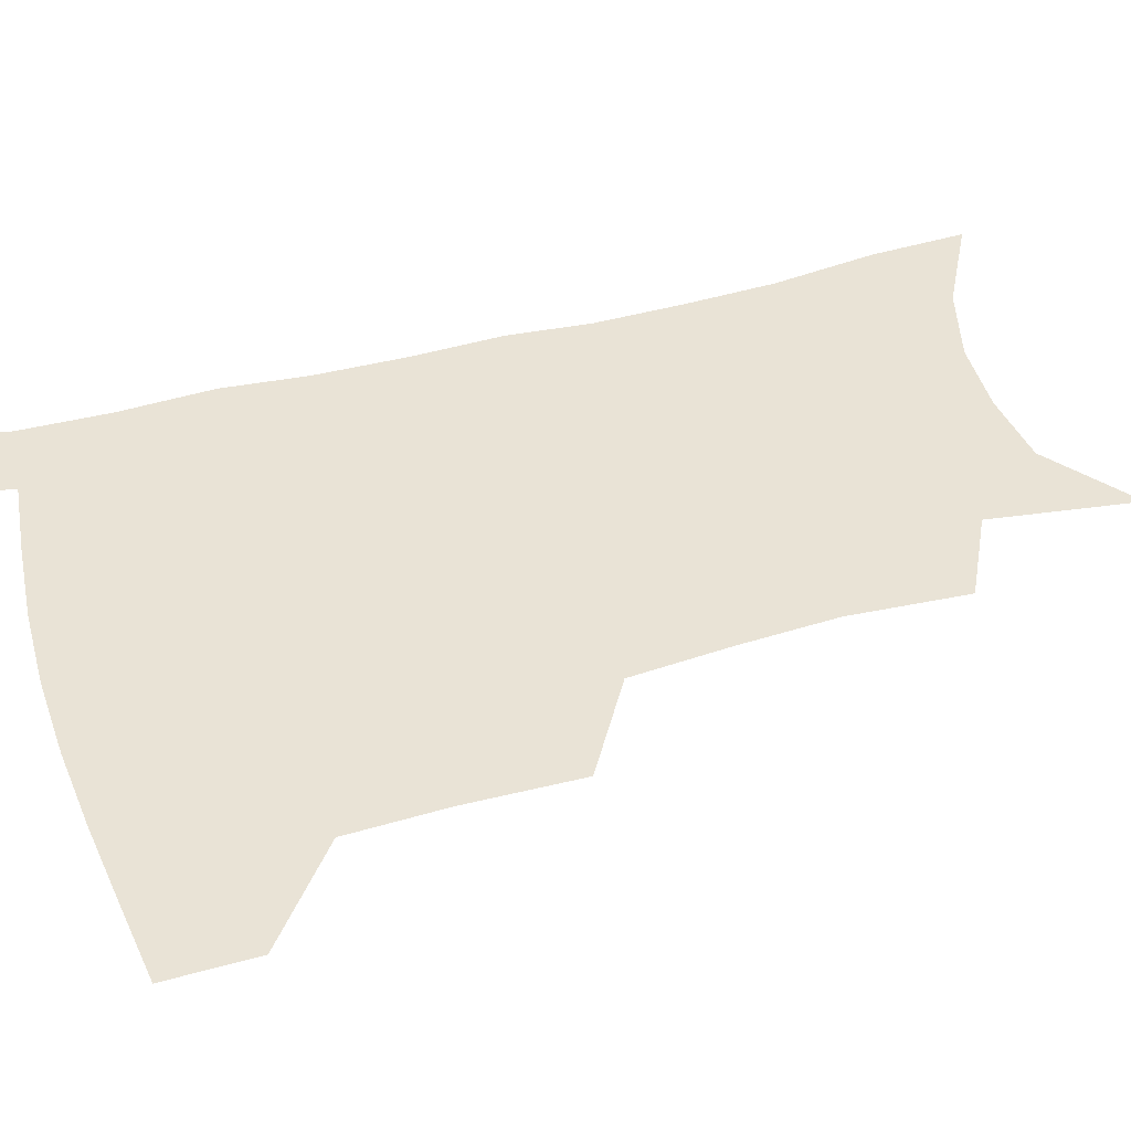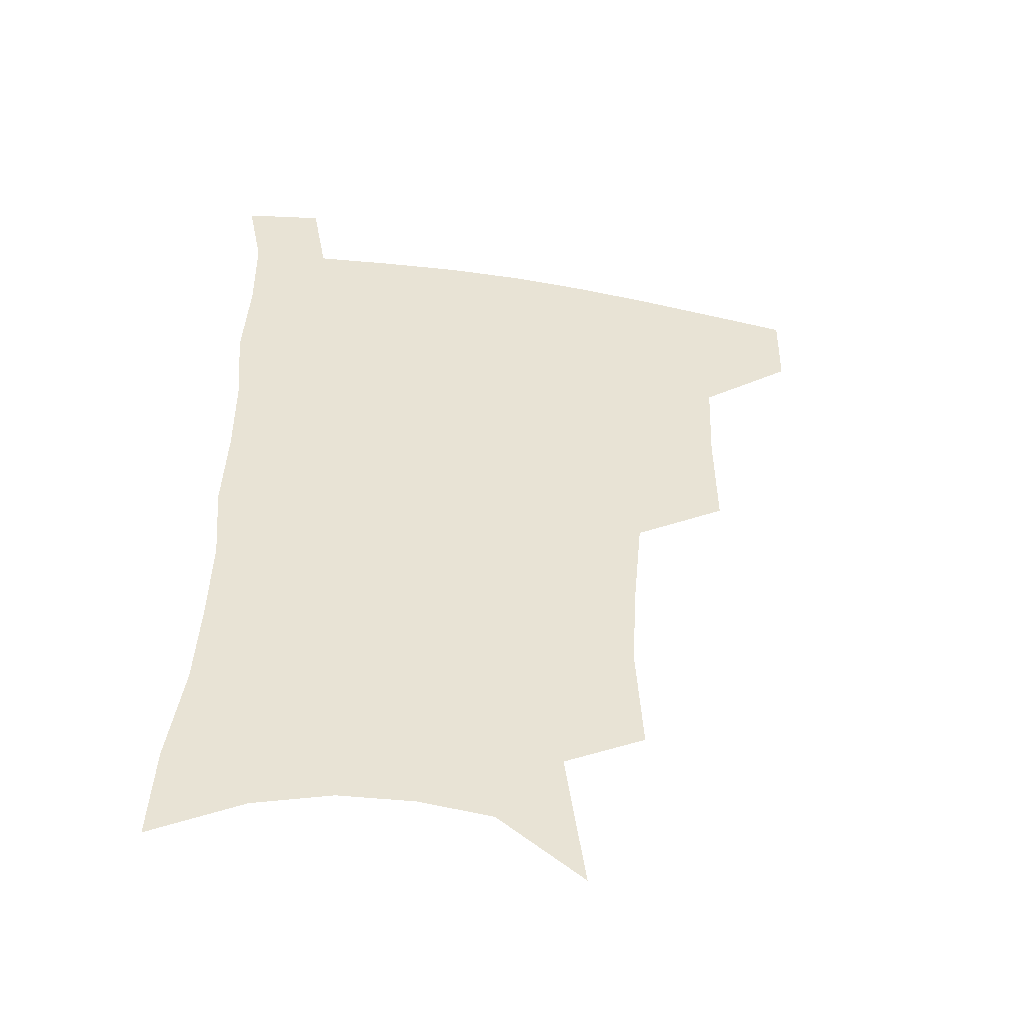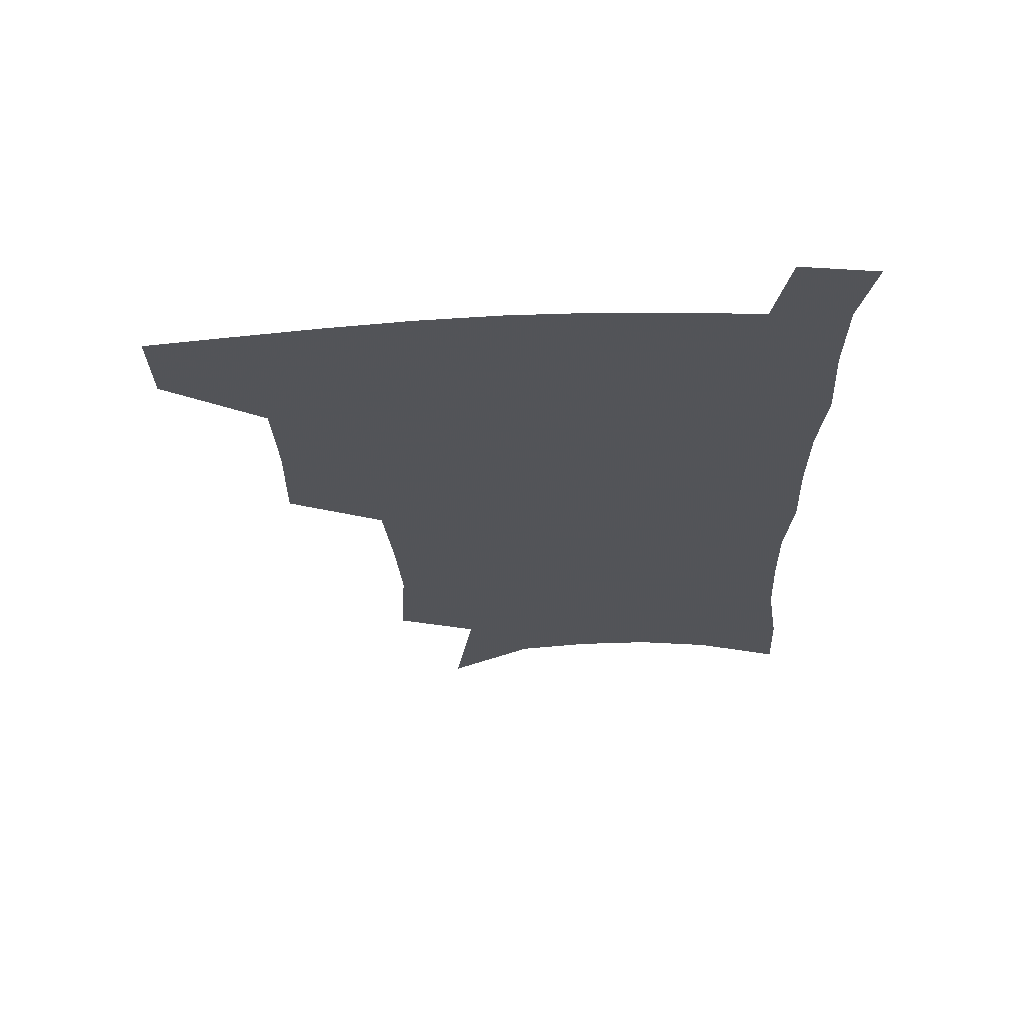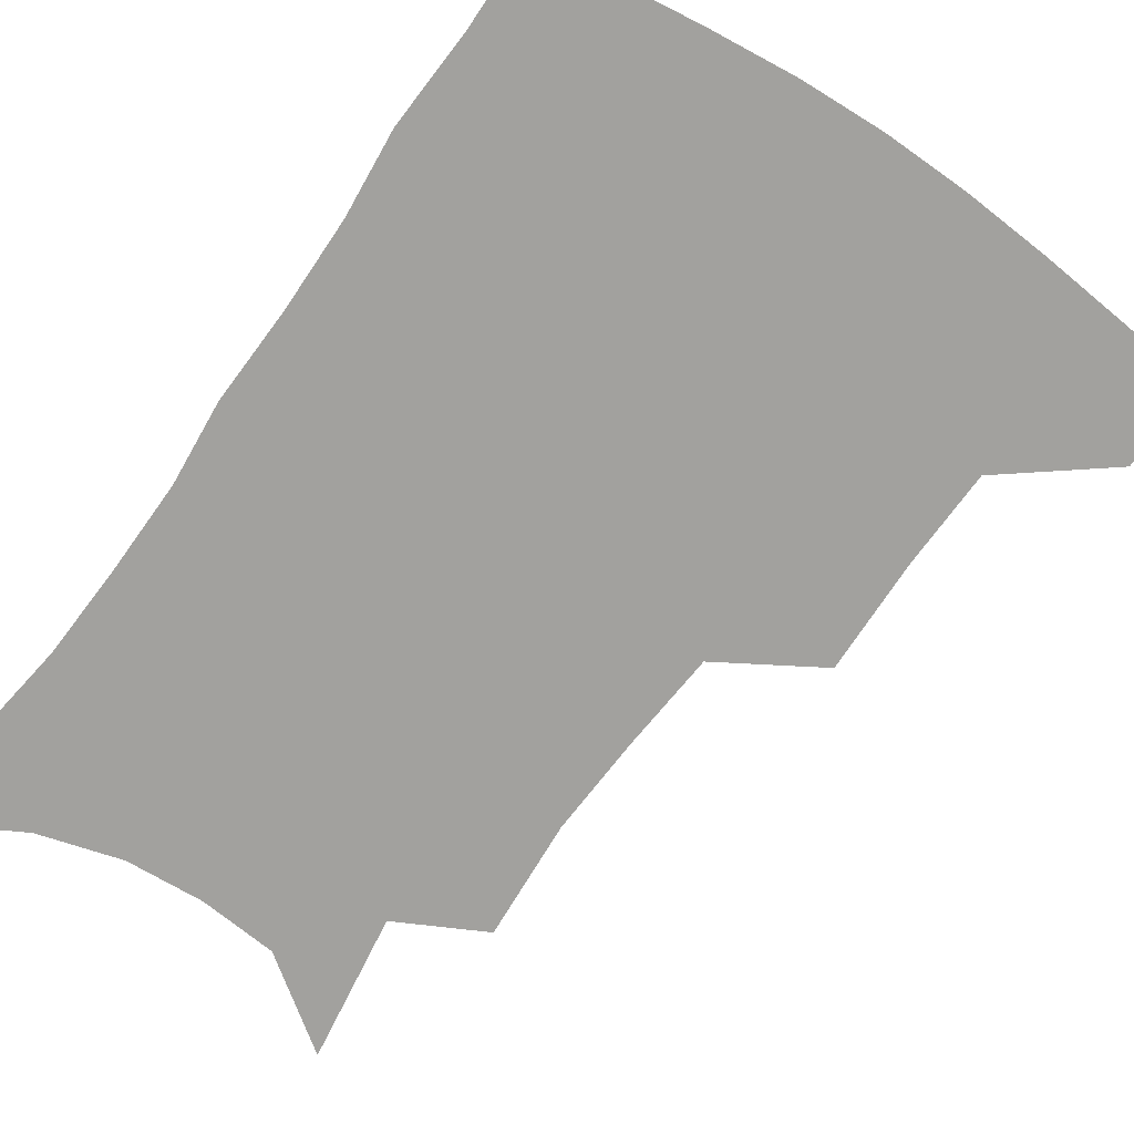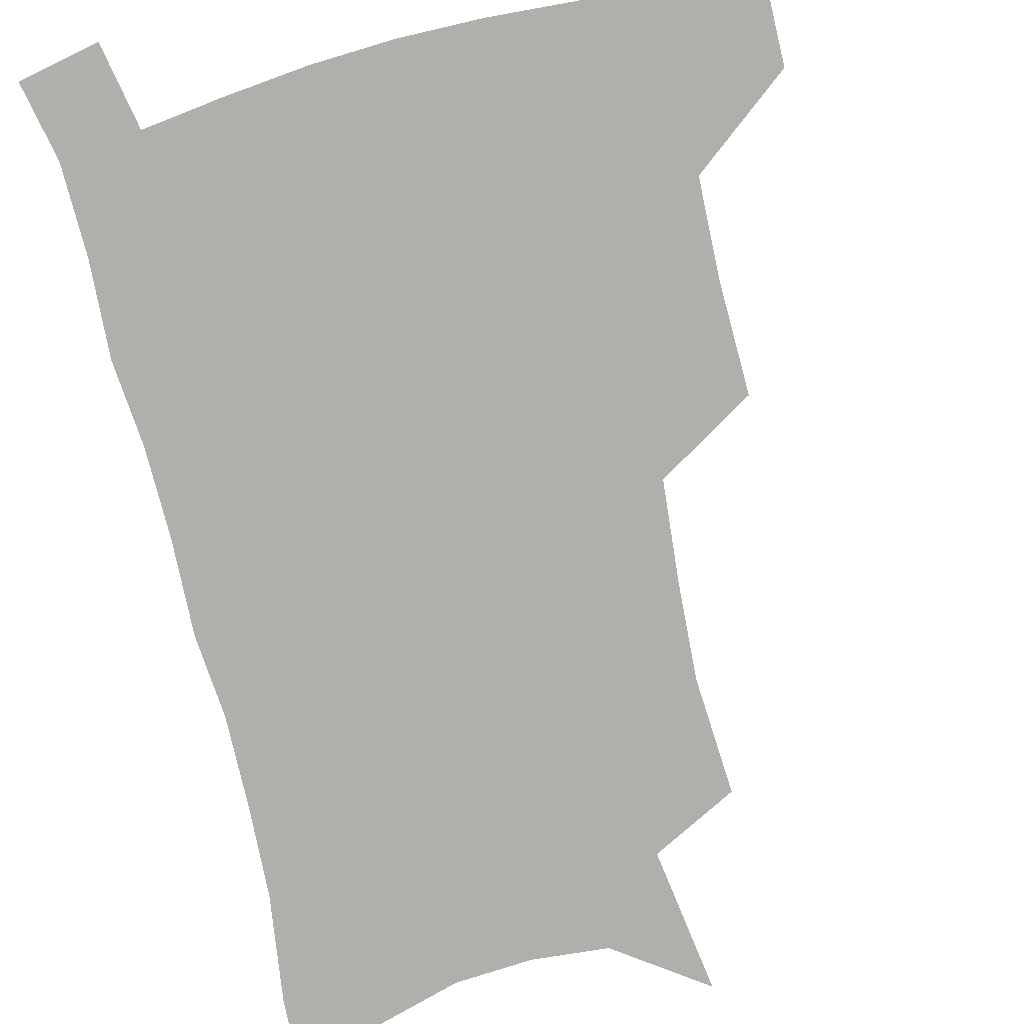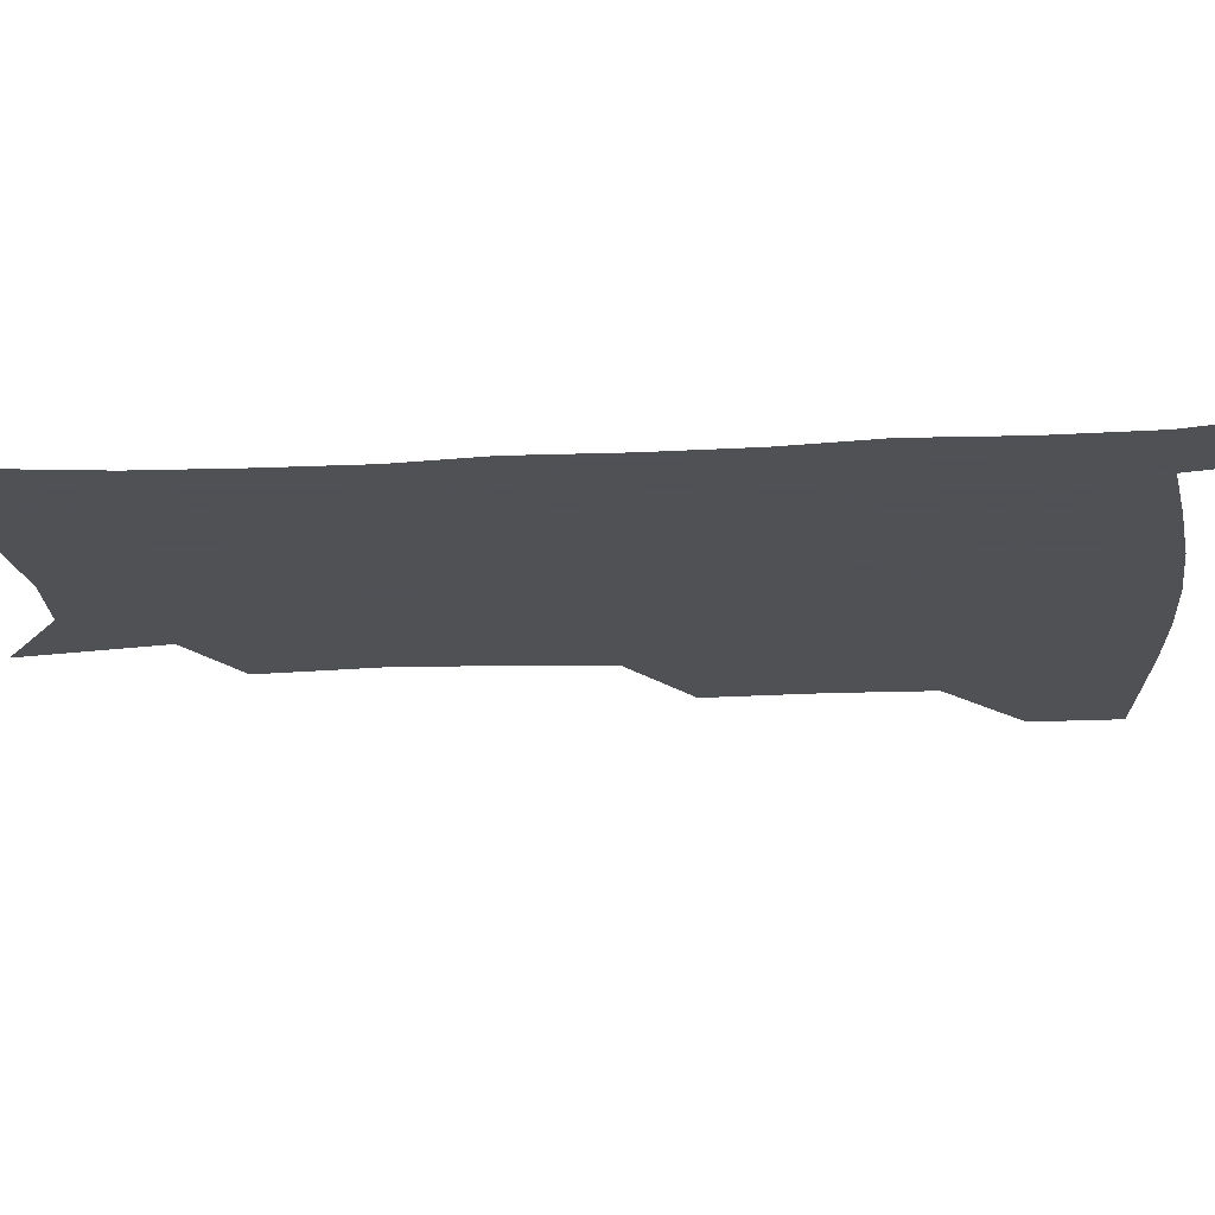
<metadata>
{"format":"obj","ext":"obj","renderer":"f3d","projection":"perspective","resolution":1024,"background":"white","views":[{"elev":42.3,"azim":-107.4,"up":"+Z"},{"elev":-48.7,"azim":169.4,"up":"+Y"},{"elev":66.3,"azim":-3.1,"up":"+Y"},{"elev":-72.1,"azim":146.0,"up":"+Z"},{"elev":-78.3,"azim":-165.6,"up":"+Z"},{"elev":-19.5,"azim":96.1,"up":"+Z"}]}
</metadata>
<code>
v 484.5 475.5 0
v 484 505.5 0
v 519.3 377.1 0
v 519.8 416 0
v 518.5 449.4 0
v 516.9 479.3 0
v 513.5 508.7 0
v 555.6 248.6 0
v 557.9 289.1 0
v 555.8 322.3 0
v 552.6 357 0
v 550.7 393.1 0
v 548.4 423.1 0
v 547.9 454 0
v 545.8 482.1 0
v 542.6 511.6 0
v 577.9 183.1 0
v 584.8 233.5 0
v 583.6 267.4 0
v 584.1 306.9 0
v 581.3 336.9 0
v 578.7 367.9 0
v 577.9 400.9 0
v 577.2 430.1 0
v 576.3 457.2 0
v 575.1 483.8 0
v 571.5 513.8 0
v 608.5 205.2 0
v 609.4 243.2 0
v 607.8 274.6 0
v 607.1 313.3 0
v 605.2 343.1 0
v 604 375.1 0
v 603.2 404.3 0
v 602.9 432.3 0
v 602.7 458.6 0
v 602.5 484.8 0
v 600.3 514.5 0
v 634.9 207.7 0
v 633.3 246.8 0
v 631.7 280.7 0
v 630.1 314.6 0
v 628.7 347.4 0
v 628 376.1 0
v 627.6 405.4 0
v 627.7 434.5 0
v 628.5 458.9 0
v 629.3 484.7 0
v 628.9 513.4 0
v 661.6 206 0
v 658.3 242.9 0
v 655.6 278.5 0
v 653.2 314 0
v 652.5 344.2 0
v 652.5 372.8 0
v 652.8 401.4 0
v 652.4 431.3 0
v 653.7 457.8 0
v 655.5 483.9 0
v 658.3 510.5 0
v 689.5 198.1 0
v 683.7 237.7 0
v 680.7 272.2 0
v 679.5 304 0
v 677.9 336.3 0
v 677.9 366.2 0
v 678 396.2 0
v 678.3 425.6 0
v 680.1 453.1 0
v 681.3 481.1 0
v 685.5 507.1 0
v 690.8 536.7 0
v 721.6 180.9 0
v 719.8 214.3 0
v 714.5 251.3 0
v 712.7 283.6 0
v 711.9 315.4 0
v 714.1 344.3 0
v 712.6 377.5 0
v 712.7 409.4 0
v 715.1 439 0
v 713 472.2 0
v 713.3 504 0
v 718.6 531.1 0
f 5 6 1
f 1 6 2
f 6 7 2
f 11 12 3
f 3 12 4
f 12 13 4
f 4 13 5
f 13 14 5
f 5 14 6
f 14 15 6
f 6 15 7
f 15 16 7
f 18 19 8
f 8 19 9
f 19 20 9
f 9 20 10
f 20 21 10
f 10 21 11
f 21 22 11
f 11 22 12
f 22 23 12
f 12 23 13
f 23 24 13
f 13 24 14
f 24 25 14
f 14 25 15
f 25 26 15
f 15 26 16
f 26 27 16
f 17 28 18
f 28 29 18
f 18 29 19
f 29 30 19
f 19 30 20
f 30 31 20
f 20 31 21
f 31 32 21
f 21 32 22
f 32 33 22
f 22 33 23
f 33 34 23
f 23 34 24
f 34 35 24
f 24 35 25
f 35 36 25
f 25 36 26
f 36 37 26
f 26 37 27
f 37 38 27
f 28 39 29
f 39 40 29
f 29 40 30
f 40 41 30
f 30 41 31
f 41 42 31
f 31 42 32
f 42 43 32
f 32 43 33
f 43 44 33
f 33 44 34
f 44 45 34
f 34 45 35
f 45 46 35
f 35 46 36
f 46 47 36
f 36 47 37
f 47 48 37
f 37 48 38
f 48 49 38
f 39 50 40
f 50 51 40
f 40 51 41
f 51 52 41
f 41 52 42
f 52 53 42
f 42 53 43
f 53 54 43
f 43 54 44
f 54 55 44
f 44 55 45
f 55 56 45
f 45 56 46
f 56 57 46
f 46 57 47
f 57 58 47
f 47 58 48
f 58 59 48
f 48 59 49
f 59 60 49
f 50 61 51
f 61 62 51
f 51 62 52
f 62 63 52
f 52 63 53
f 63 64 53
f 53 64 54
f 64 65 54
f 54 65 55
f 65 66 55
f 55 66 56
f 66 67 56
f 56 67 57
f 67 68 57
f 57 68 58
f 68 69 58
f 58 69 59
f 69 70 59
f 59 70 60
f 70 71 60
f 61 73 62
f 73 74 62
f 62 74 63
f 74 75 63
f 63 75 64
f 75 76 64
f 64 76 65
f 76 77 65
f 65 77 66
f 77 78 66
f 66 78 67
f 78 79 67
f 67 79 68
f 79 80 68
f 68 80 69
f 80 81 69
f 69 81 70
f 81 82 70
f 70 82 71
f 82 83 71
f 71 83 72
f 83 84 72

</code>
